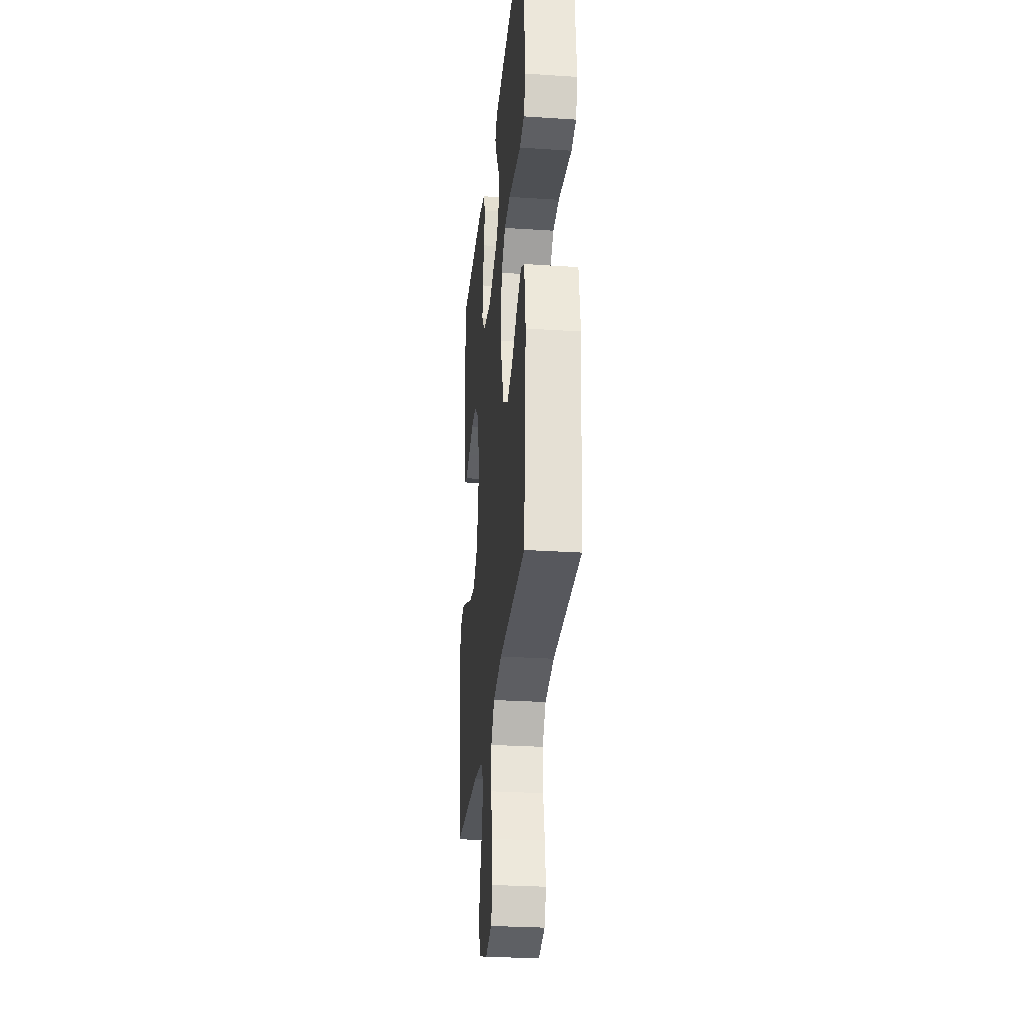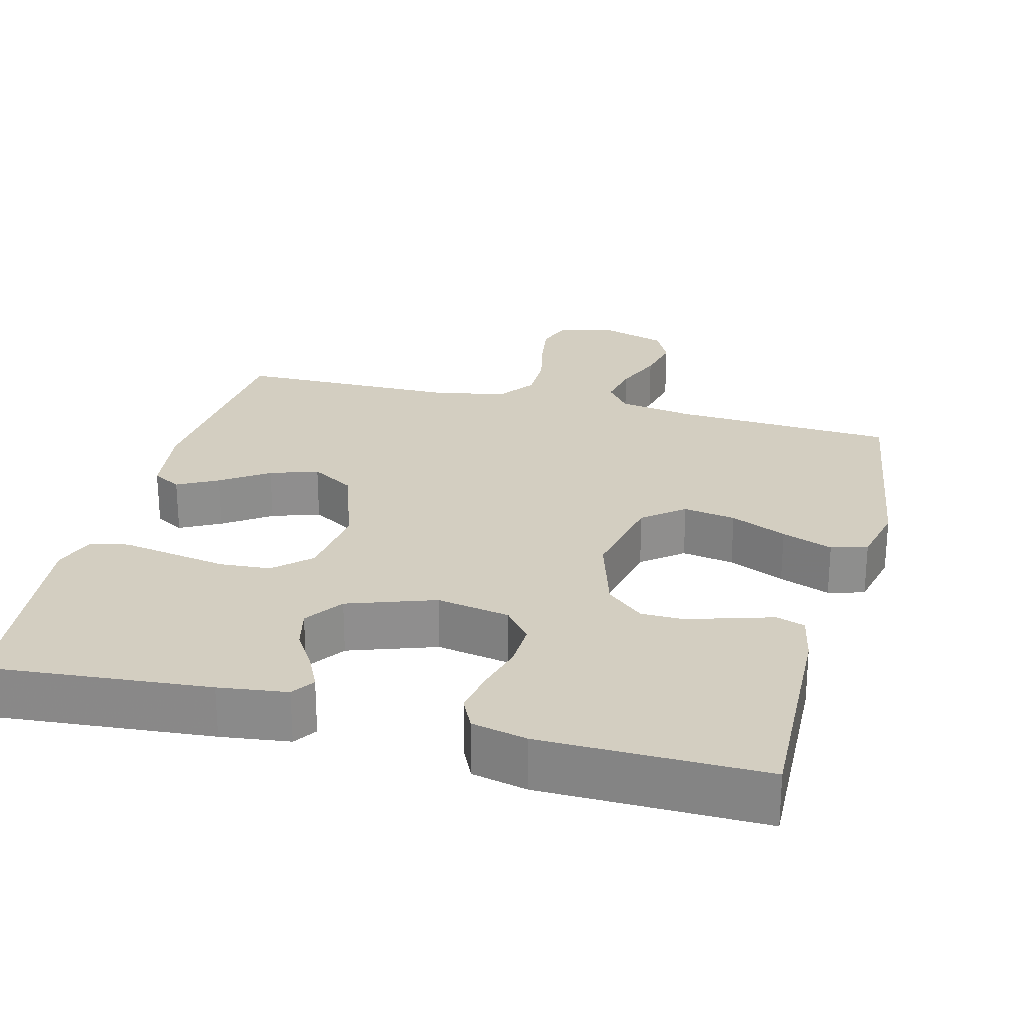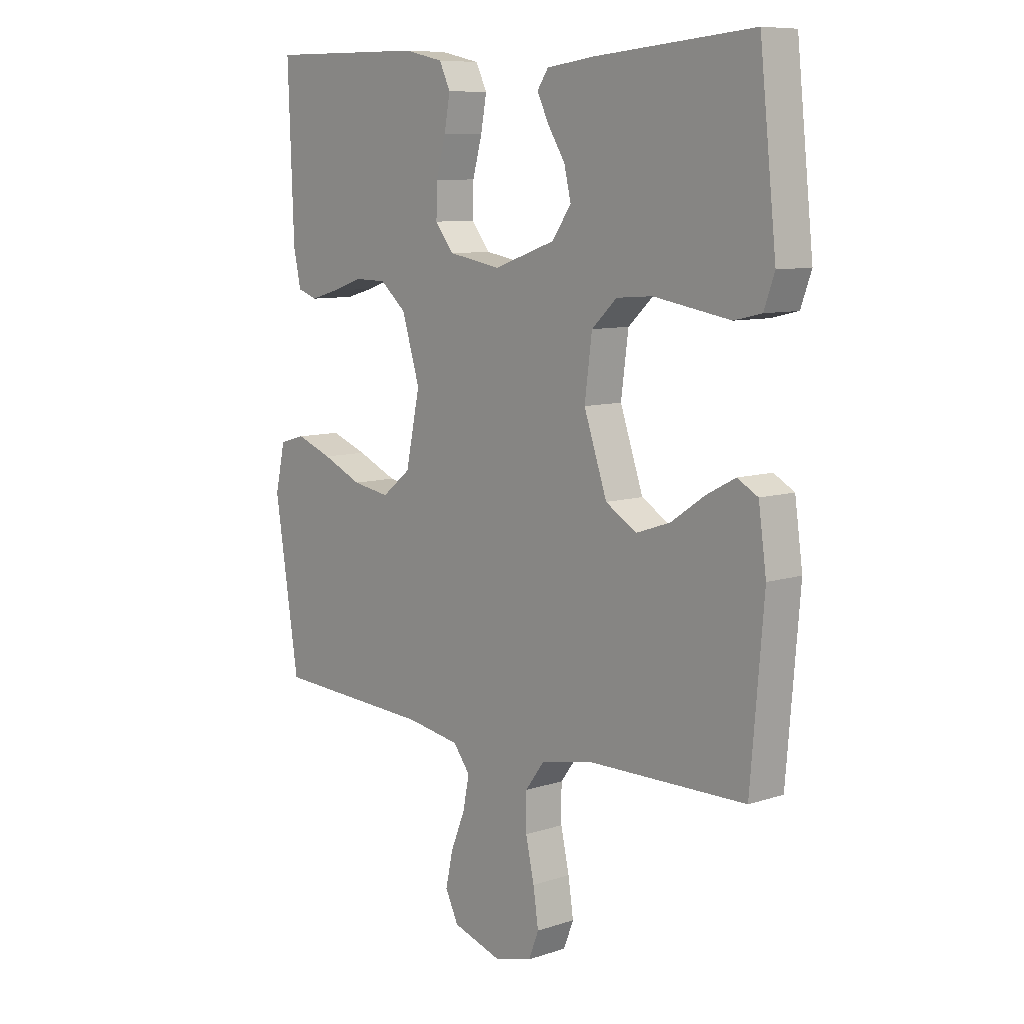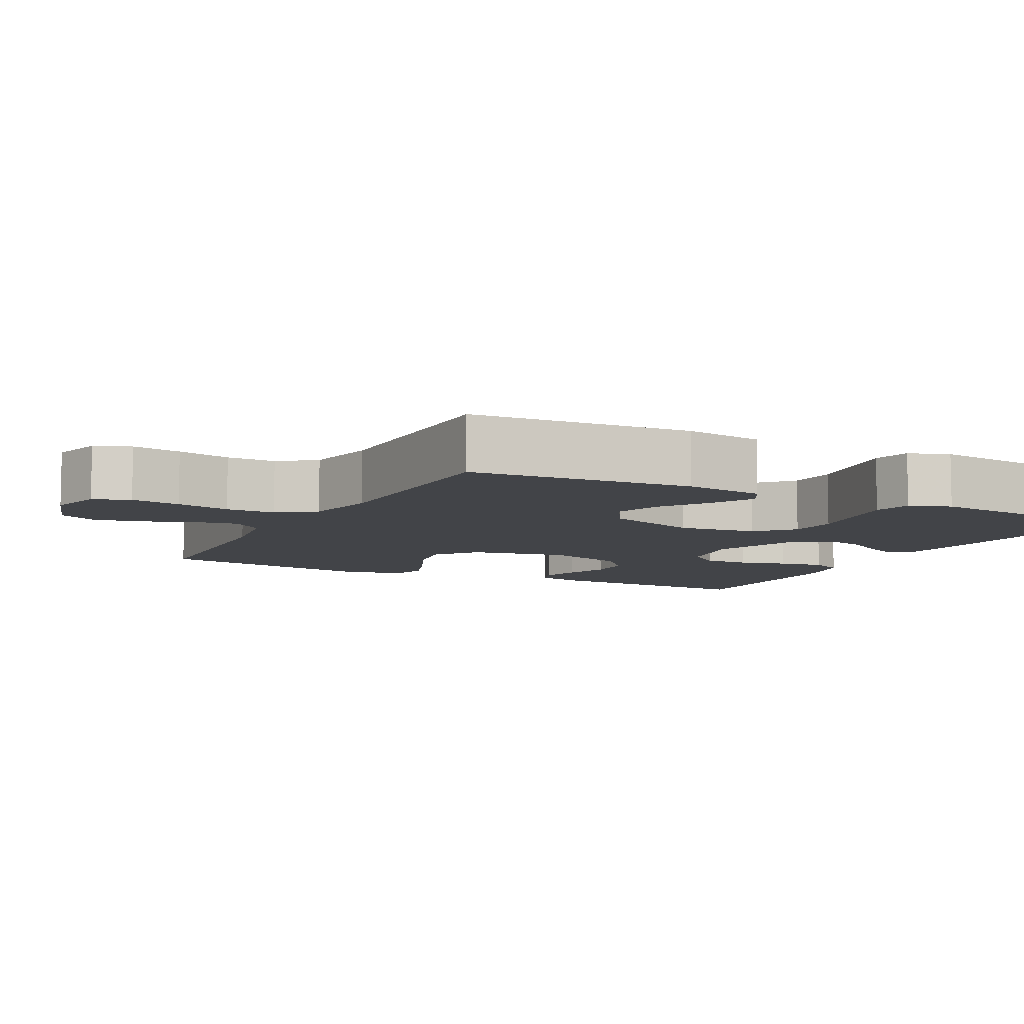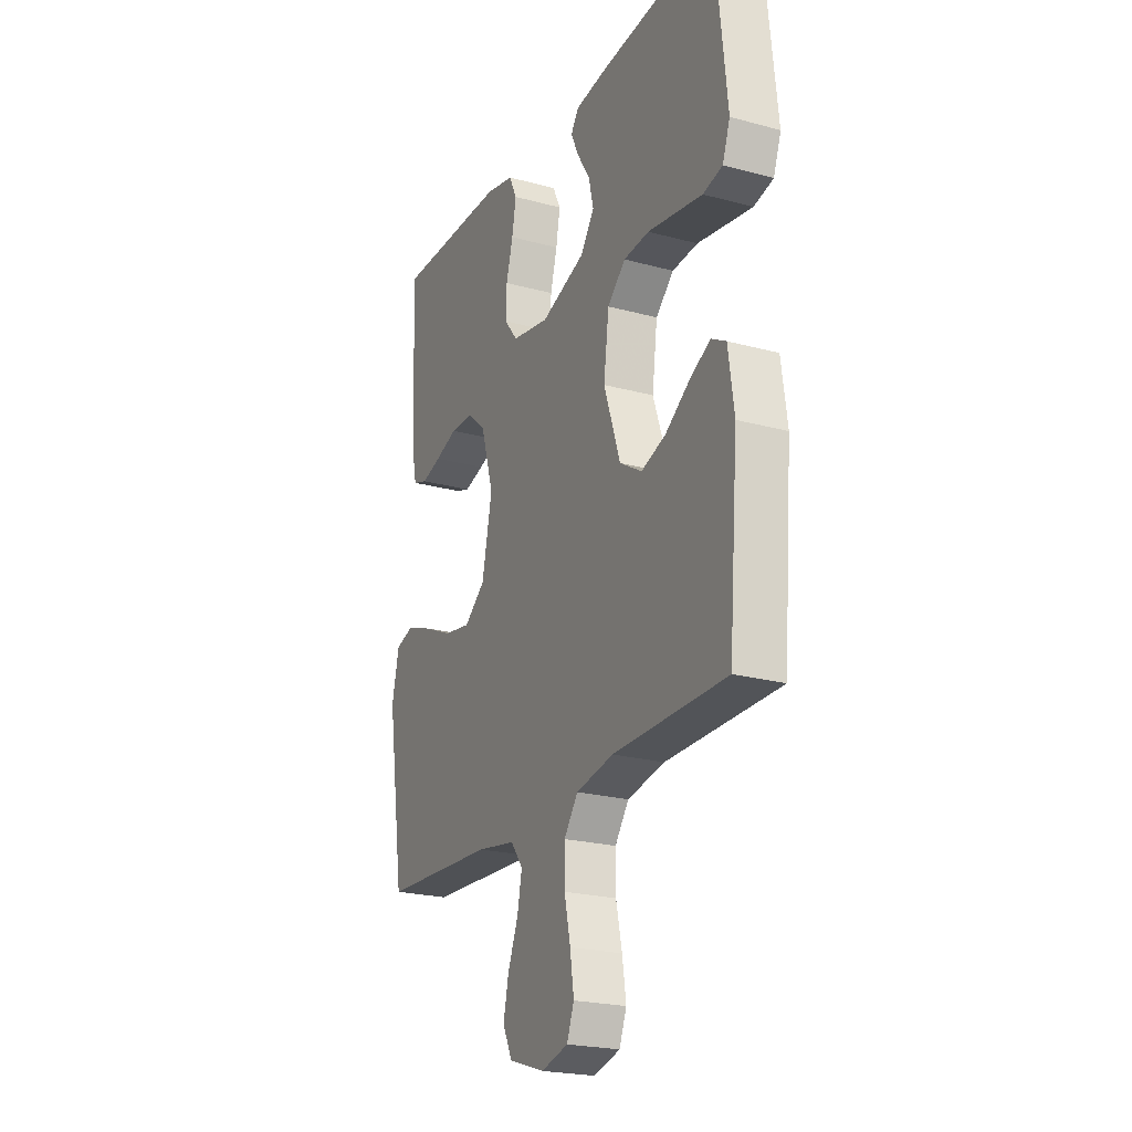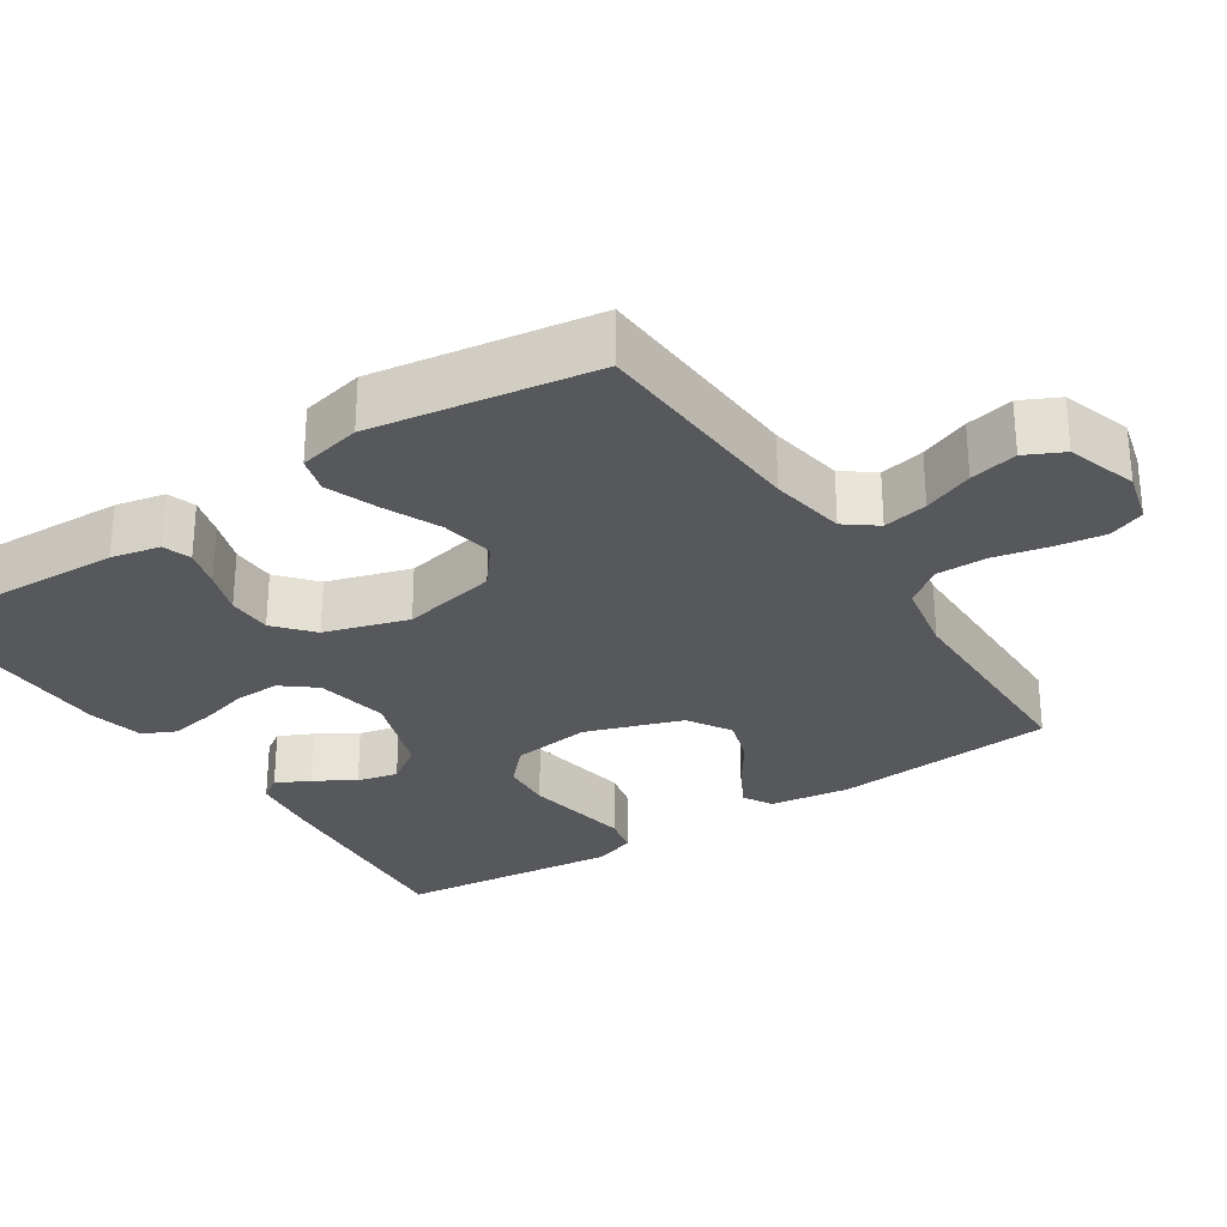
<metadata>
{"format":"obj","ext":"obj","renderer":"f3d","projection":"perspective","resolution":1024,"background":"white","views":[{"elev":-28.4,"azim":-95.6,"up":"+Z"},{"elev":25.3,"azim":14.5,"up":"+Y"},{"elev":8.7,"azim":-131.5,"up":"+Z"},{"elev":-7.9,"azim":-117.6,"up":"+Y"},{"elev":-22.6,"azim":-115.0,"up":"+Z"},{"elev":-28.6,"azim":123.3,"up":"+Y"}]}
</metadata>
<code>
v -0.5 0.07 -0.5
v -0.525 0.07 -0.2
v -0.51 0.07 -0.092
v -0.471 0.07 -0.07
v -0.416 0.07 -0.099
v -0.352 0.07 -0.143
v -0.287 0.07 -0.165
v -0.228 0.07 -0.129
v -0.184 0.07 0
v -0.198 0.07 0.107
v -0.246 0.07 0.152
v -0.314 0.07 0.157
v -0.39 0.07 0.144
v -0.46 0.07 0.132
v -0.512 0.07 0.144
v -0.532 0.07 0.2
v -0.5 0.07 0.5
v -0.2 0.07 0.474
v -0.107 0.07 0.462
v -0.086 0.07 0.431
v -0.108 0.07 0.385
v -0.141 0.07 0.332
v -0.154 0.07 0.277
v -0.118 0.07 0.225
v 0 0.07 0.184
v 0.099 0.07 0.202
v 0.135 0.07 0.247
v 0.133 0.07 0.308
v 0.115 0.07 0.374
v 0.104 0.07 0.435
v 0.125 0.07 0.479
v 0.2 0.07 0.496
v 0.5 0.07 0.5
v 0.489 0.07 0.2
v 0.475 0.07 0.134
v 0.437 0.07 0.121
v 0.384 0.07 0.136
v 0.324 0.07 0.156
v 0.264 0.07 0.155
v 0.214 0.07 0.112
v 0.18 0.07 0
v 0.207 0.07 -0.129
v 0.262 0.07 -0.173
v 0.333 0.07 -0.161
v 0.409 0.07 -0.127
v 0.478 0.07 -0.101
v 0.527 0.07 -0.115
v 0.546 0.07 -0.2
v 0.5 0.07 -0.5
v 0.2 0.07 -0.516
v 0.098 0.07 -0.533
v 0.066 0.07 -0.575
v 0.078 0.07 -0.635
v 0.105 0.07 -0.702
v 0.119 0.07 -0.766
v 0.094 0.07 -0.817
v 0 0.07 -0.847
v -0.071 0.07 -0.828
v -0.09 0.07 -0.779
v -0.08 0.07 -0.712
v -0.064 0.07 -0.639
v -0.064 0.07 -0.572
v -0.101 0.07 -0.522
v -0.2 0.07 -0.503
v -0.5 0 -0.5
v -0.525 0 -0.2
v -0.51 0 -0.092
v -0.471 0 -0.07
v -0.416 0 -0.099
v -0.352 0 -0.143
v -0.287 0 -0.165
v -0.228 0 -0.129
v -0.184 0 0
v -0.198 0 0.107
v -0.246 0 0.152
v -0.314 0 0.157
v -0.39 0 0.144
v -0.46 0 0.132
v -0.512 0 0.144
v -0.532 0 0.2
v -0.5 0 0.5
v -0.2 0 0.474
v -0.107 0 0.462
v -0.086 0 0.431
v -0.108 0 0.385
v -0.141 0 0.332
v -0.154 0 0.277
v -0.118 0 0.225
v 0 0 0.184
v 0.099 0 0.202
v 0.135 0 0.247
v 0.133 0 0.308
v 0.115 0 0.374
v 0.104 0 0.435
v 0.125 0 0.479
v 0.2 0 0.496
v 0.5 0 0.5
v 0.489 0 0.2
v 0.475 0 0.134
v 0.437 0 0.121
v 0.384 0 0.136
v 0.324 0 0.156
v 0.264 0 0.155
v 0.214 0 0.112
v 0.18 0 0
v 0.207 0 -0.129
v 0.262 0 -0.173
v 0.333 0 -0.161
v 0.409 0 -0.127
v 0.478 0 -0.101
v 0.527 0 -0.115
v 0.546 0 -0.2
v 0.5 0 -0.5
v 0.2 0 -0.516
v 0.098 0 -0.533
v 0.066 0 -0.575
v 0.078 0 -0.635
v 0.105 0 -0.702
v 0.119 0 -0.766
v 0.094 0 -0.817
v 0 0 -0.847
v -0.071 0 -0.828
v -0.09 0 -0.779
v -0.08 0 -0.712
v -0.064 0 -0.639
v -0.064 0 -0.572
v -0.101 0 -0.522
v -0.2 0 -0.503
f 59 60 61
f 58 59 61
f 57 58 61
f 56 57 61
f 55 56 61
f 54 55 61
f 53 54 61
f 52 53 61 62
f 51 52 62 63
f 48 49 50
f 47 48 50
f 46 47 50
f 45 46 50
f 44 45 50
f 51 63 64
f 50 51 64
f 44 50 64
f 43 44 64
f 36 37 38
f 35 36 38
f 34 35 38
f 33 34 38
f 32 33 38
f 31 32 38
f 30 31 38
f 29 30 38
f 28 29 38
f 27 28 38 39
f 26 27 39 40
f 20 21 22
f 19 20 22
f 18 19 22
f 17 18 22
f 16 17 22
f 15 16 22
f 14 15 22
f 13 14 22
f 12 13 22 23
f 11 12 23 24
f 4 5 6
f 3 4 6
f 2 3 6
f 1 2 6
f 64 1 6
f 64 6 7
f 64 7 8
f 43 64 8
f 42 43 8
f 41 42 8 9
f 41 9 10
f 40 41 10
f 26 40 10
f 25 26 10
f 10 11 24 25
f 125 124 123
f 125 123 122
f 125 122 121
f 125 121 120
f 125 120 119
f 125 119 118
f 125 118 117
f 126 125 117 116
f 127 126 116 115
f 114 113 112
f 114 112 111
f 114 111 110
f 114 110 109
f 114 109 108
f 128 127 115
f 128 115 114
f 128 114 108
f 128 108 107
f 102 101 100
f 102 100 99
f 102 99 98
f 102 98 97
f 102 97 96
f 102 96 95
f 102 95 94
f 102 94 93
f 102 93 92
f 103 102 92 91
f 104 103 91 90
f 86 85 84
f 86 84 83
f 86 83 82
f 86 82 81
f 86 81 80
f 86 80 79
f 86 79 78
f 86 78 77
f 87 86 77 76
f 88 87 76 75
f 70 69 68
f 70 68 67
f 70 67 66
f 70 66 65
f 70 65 128
f 71 70 128
f 72 71 128
f 72 128 107
f 72 107 106
f 73 72 106 105
f 74 73 105
f 74 105 104
f 74 104 90
f 74 90 89
f 89 88 75 74
f 1 65 66 2
f 2 66 67 3
f 3 67 68 4
f 4 68 69 5
f 5 69 70 6
f 6 70 71 7
f 7 71 72 8
f 8 72 73 9
f 9 73 74 10
f 10 74 75 11
f 11 75 76 12
f 12 76 77 13
f 13 77 78 14
f 14 78 79 15
f 15 79 80 16
f 16 80 81 17
f 17 81 82 18
f 18 82 83 19
f 19 83 84 20
f 20 84 85 21
f 21 85 86 22
f 22 86 87 23
f 23 87 88 24
f 24 88 89 25
f 25 89 90 26
f 26 90 91 27
f 27 91 92 28
f 28 92 93 29
f 29 93 94 30
f 30 94 95 31
f 31 95 96 32
f 32 96 97 33
f 33 97 98 34
f 34 98 99 35
f 35 99 100 36
f 36 100 101 37
f 37 101 102 38
f 38 102 103 39
f 39 103 104 40
f 40 104 105 41
f 41 105 106 42
f 42 106 107 43
f 43 107 108 44
f 44 108 109 45
f 45 109 110 46
f 46 110 111 47
f 47 111 112 48
f 48 112 113 49
f 49 113 114 50
f 50 114 115 51
f 51 115 116 52
f 52 116 117 53
f 53 117 118 54
f 54 118 119 55
f 55 119 120 56
f 56 120 121 57
f 57 121 122 58
f 58 122 123 59
f 59 123 124 60
f 60 124 125 61
f 61 125 126 62
f 62 126 127 63
f 63 127 128 64
f 64 128 65 1

</code>
